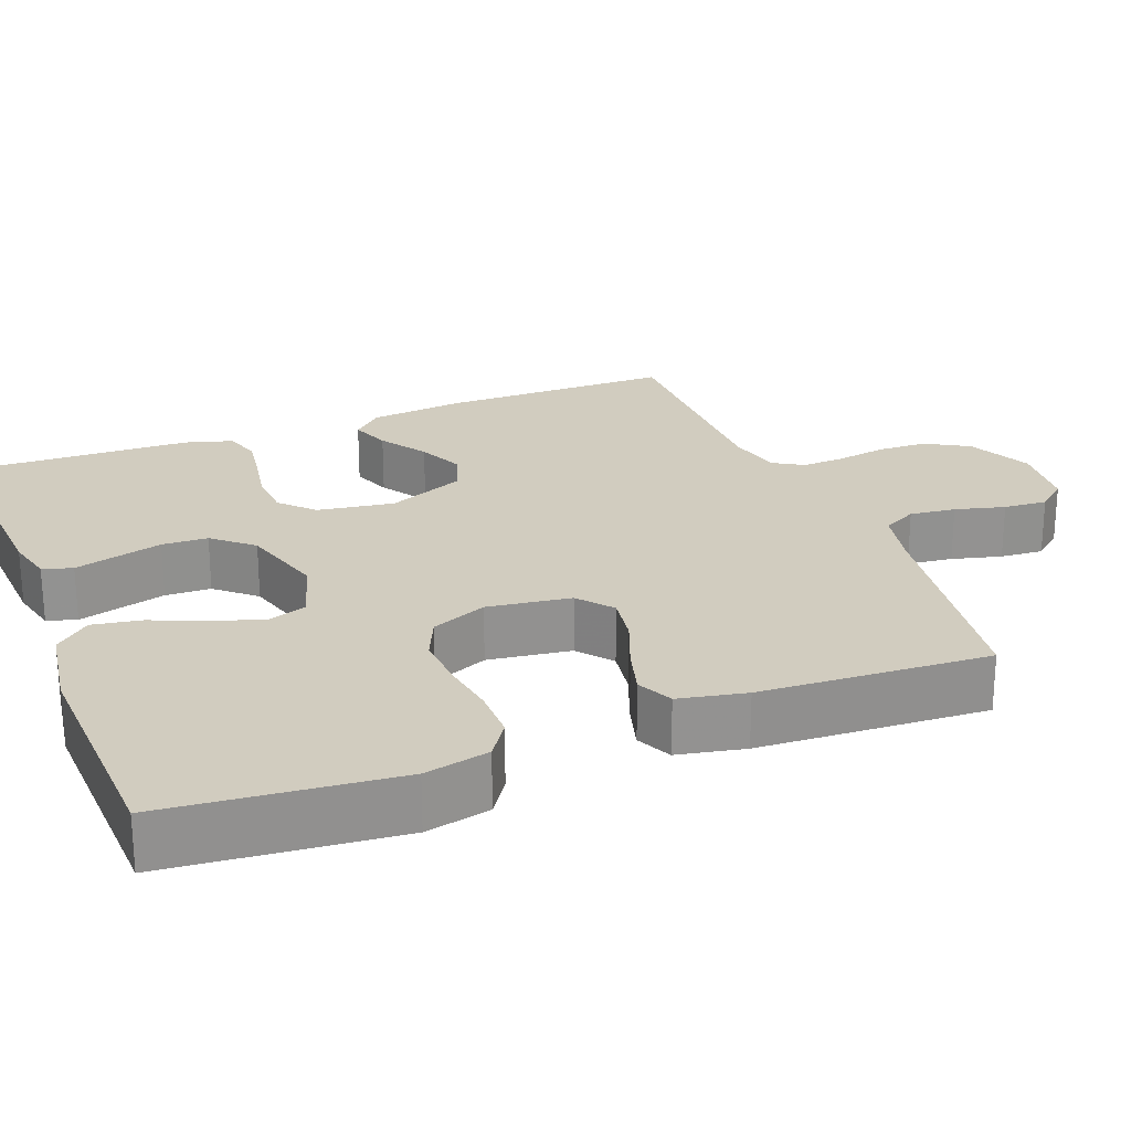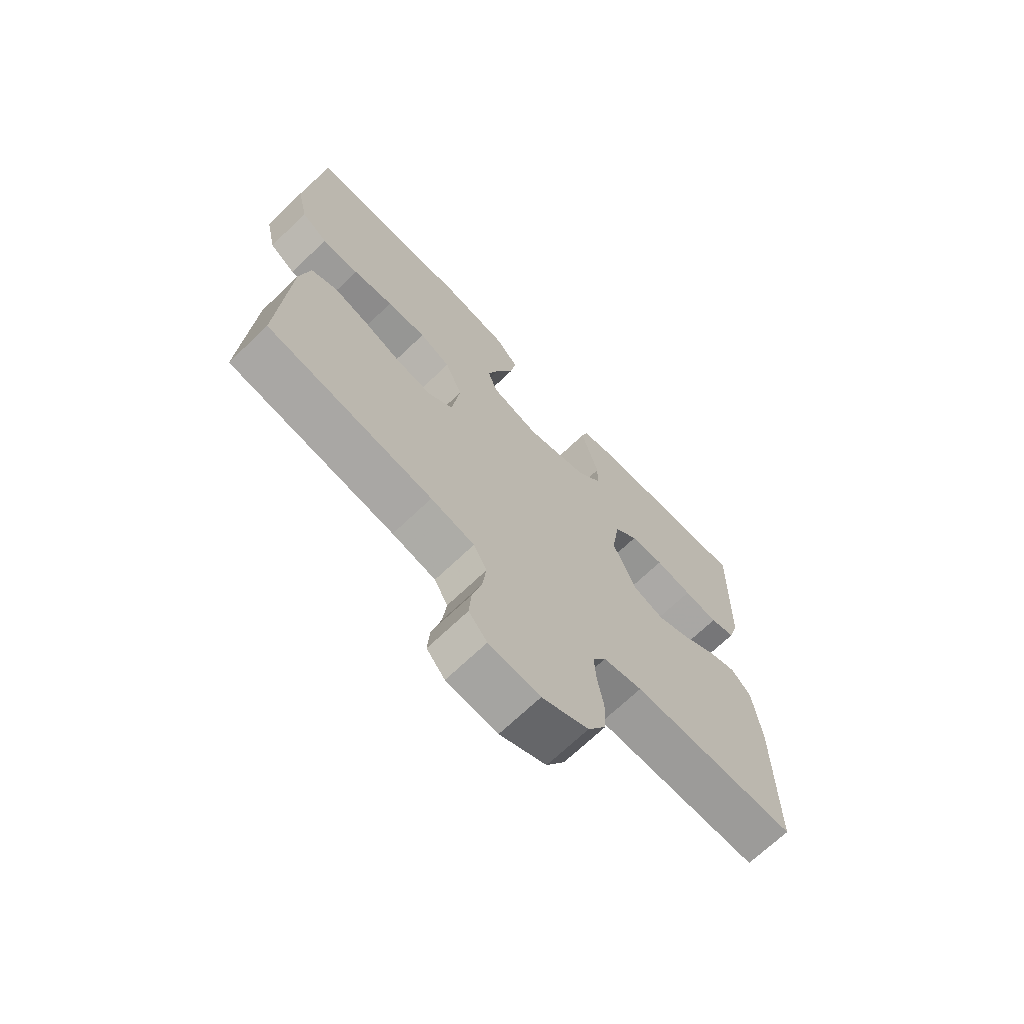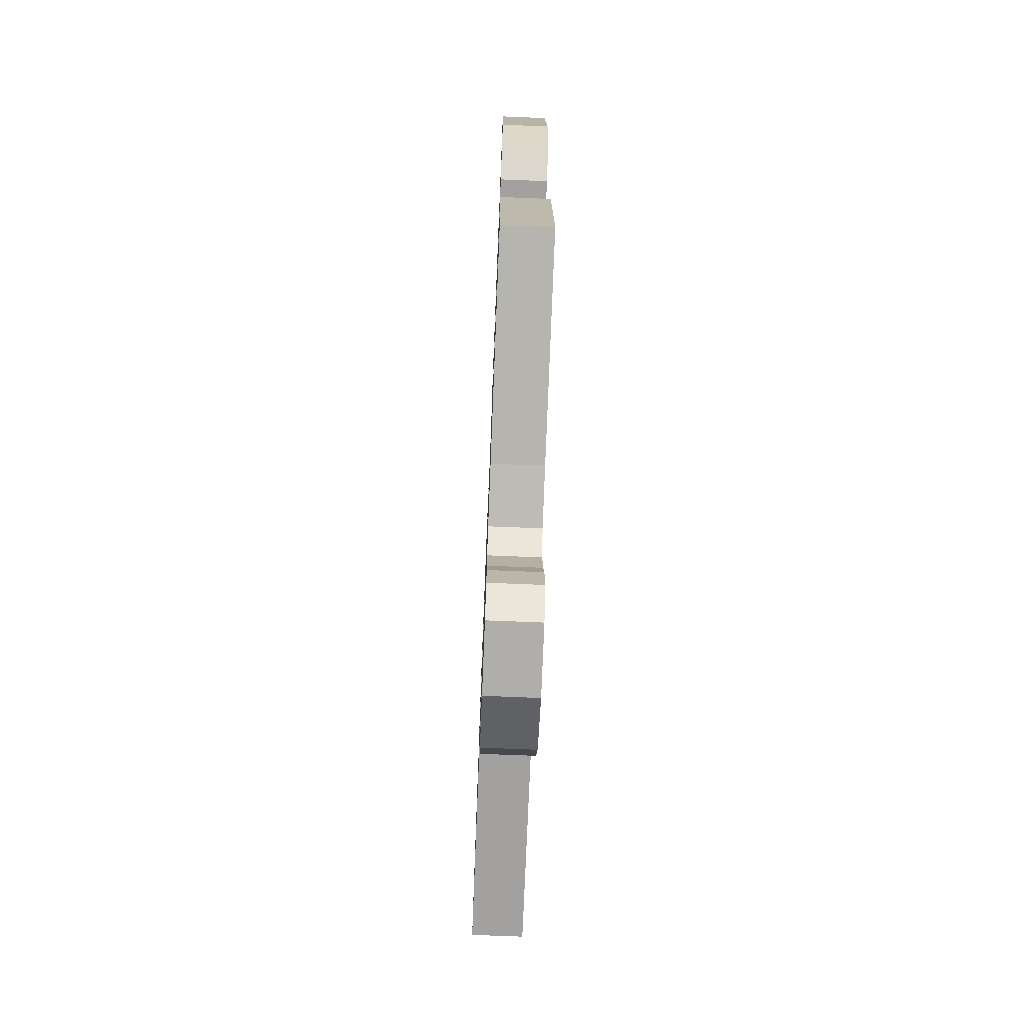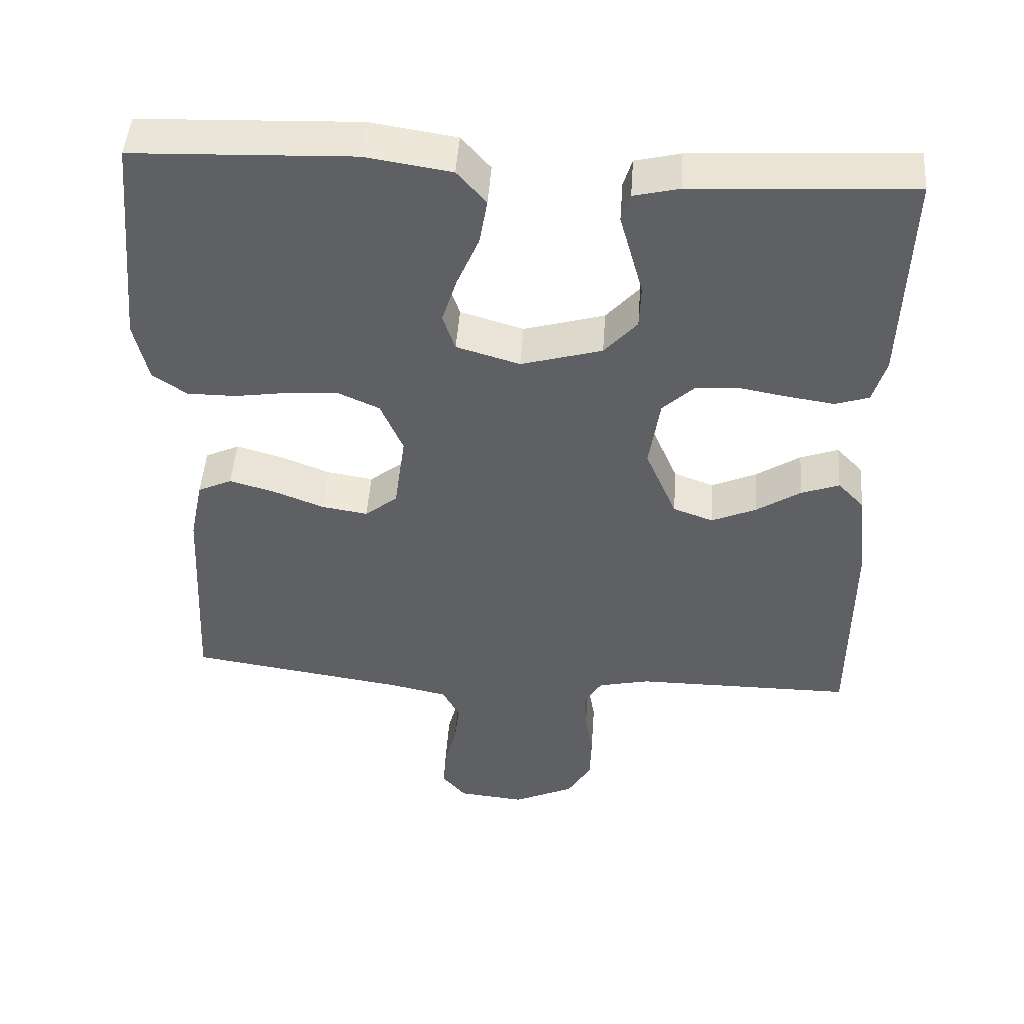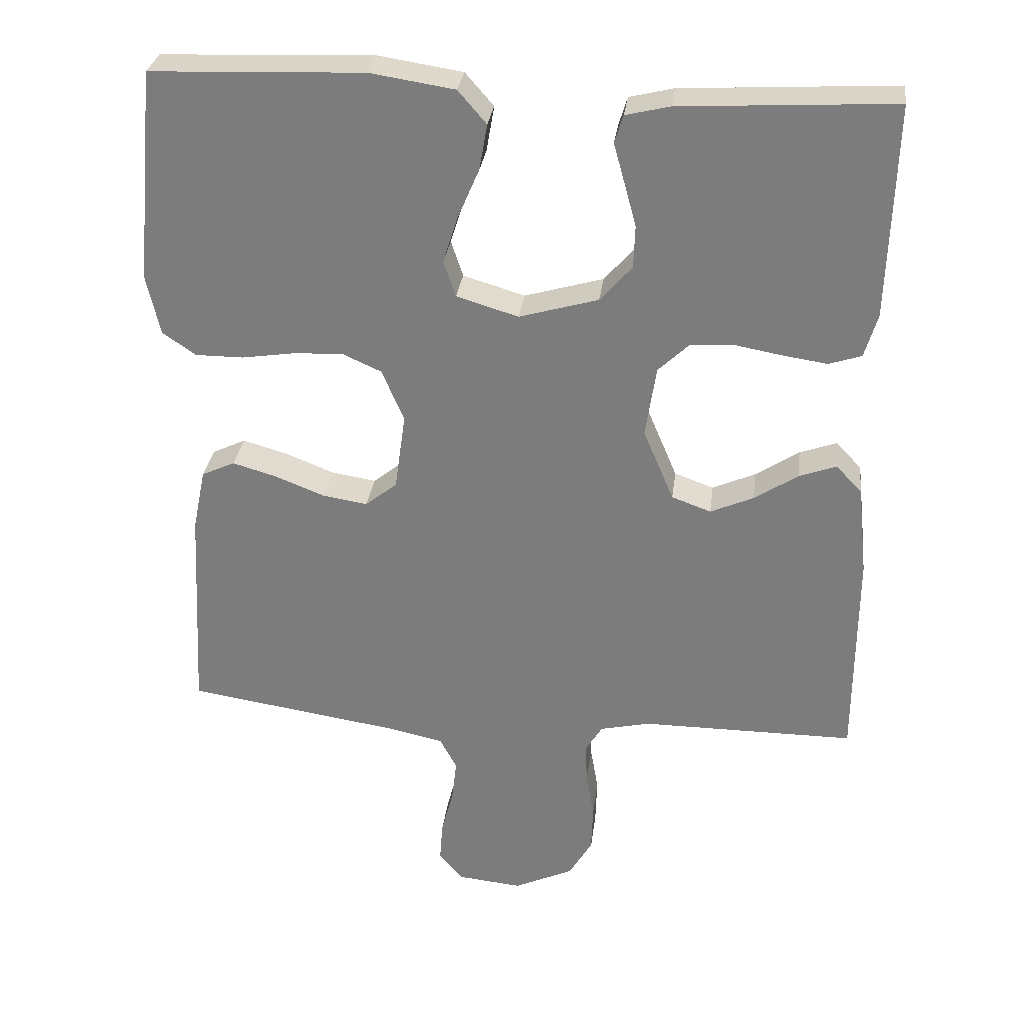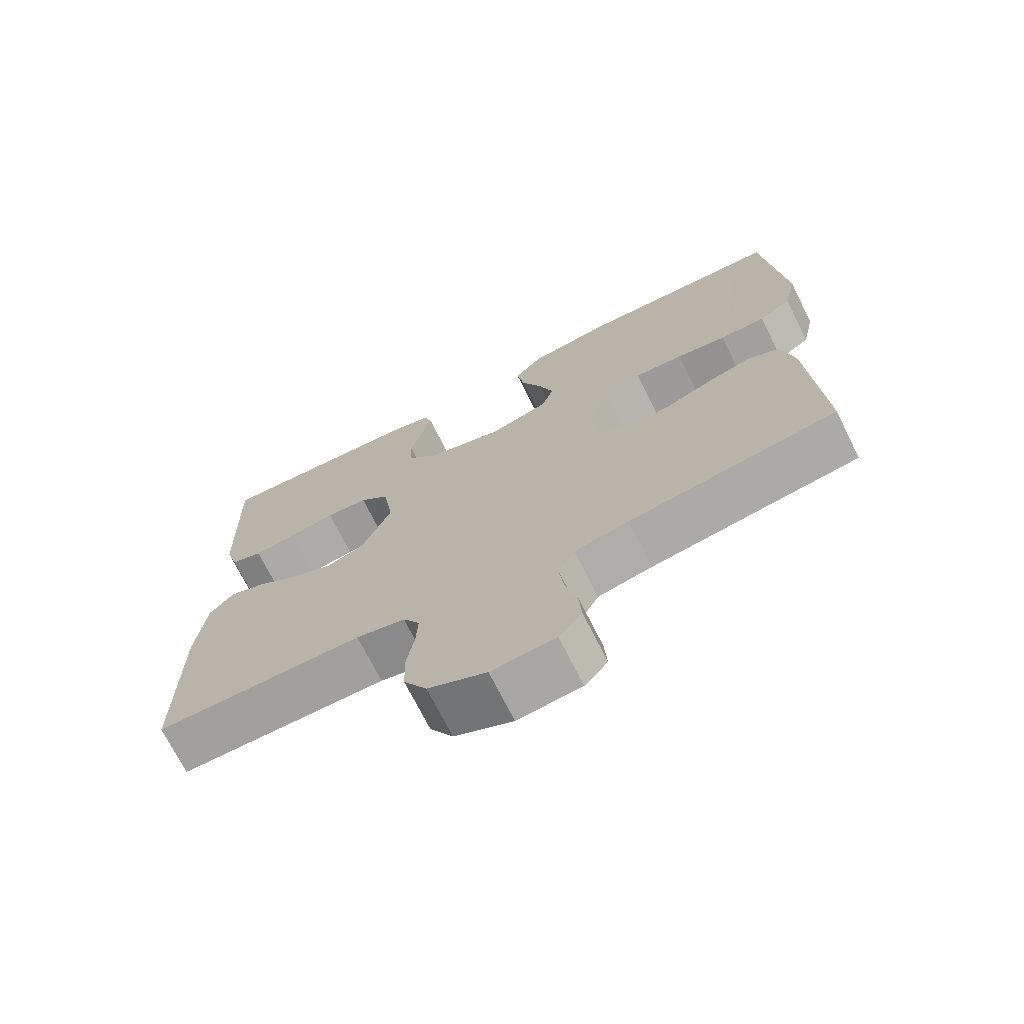
<metadata>
{"format":"obj","ext":"obj","renderer":"f3d","projection":"perspective","resolution":1024,"background":"white","views":[{"elev":24.0,"azim":68.6,"up":"+Y"},{"elev":-69.8,"azim":133.7,"up":"+Z"},{"elev":-72.2,"azim":87.7,"up":"+Z"},{"elev":47.3,"azim":-176.0,"up":"+Z"},{"elev":30.2,"azim":-172.8,"up":"+Z"},{"elev":-71.6,"azim":26.6,"up":"+Z"}]}
</metadata>
<code>
v 0.5 0.07 -0.5
v 0.2 0.07 -0.545
v 0.121 0.07 -0.562
v 0.097 0.07 -0.607
v 0.104 0.07 -0.667
v 0.121 0.07 -0.732
v 0.125 0.07 -0.789
v 0.092 0.07 -0.828
v 0 0.07 -0.837
v -0.084 0.07 -0.798
v -0.117 0.07 -0.742
v -0.119 0.07 -0.677
v -0.108 0.07 -0.612
v -0.105 0.07 -0.556
v -0.129 0.07 -0.516
v -0.2 0.07 -0.5
v -0.5 0.07 -0.5
v -0.501 0.07 -0.2
v -0.487 0.07 -0.073
v -0.451 0.07 -0.035
v -0.399 0.07 -0.054
v -0.338 0.07 -0.094
v -0.277 0.07 -0.121
v -0.222 0.07 -0.101
v -0.179 0.07 0
v -0.194 0.07 0.1
v -0.237 0.07 0.141
v -0.298 0.07 0.145
v -0.365 0.07 0.133
v -0.427 0.07 0.124
v -0.473 0.07 0.139
v -0.491 0.07 0.2
v -0.5 0.07 0.5
v -0.2 0.07 0.483
v -0.138 0.07 0.468
v -0.126 0.07 0.429
v -0.141 0.07 0.375
v -0.158 0.07 0.313
v -0.156 0.07 0.253
v -0.111 0.07 0.202
v 0 0.07 0.17
v 0.087 0.07 0.196
v 0.104 0.07 0.247
v 0.083 0.07 0.313
v 0.053 0.07 0.383
v 0.042 0.07 0.447
v 0.082 0.07 0.493
v 0.2 0.07 0.511
v 0.5 0.07 0.5
v 0.528 0.07 0.2
v 0.509 0.07 0.115
v 0.462 0.07 0.083
v 0.395 0.07 0.083
v 0.322 0.07 0.094
v 0.251 0.07 0.098
v 0.195 0.07 0.073
v 0.164 0.07 0
v 0.179 0.07 -0.109
v 0.224 0.07 -0.145
v 0.287 0.07 -0.135
v 0.356 0.07 -0.108
v 0.419 0.07 -0.09
v 0.466 0.07 -0.112
v 0.484 0.07 -0.2
v 0.5 0 -0.5
v 0.2 0 -0.545
v 0.121 0 -0.562
v 0.097 0 -0.607
v 0.104 0 -0.667
v 0.121 0 -0.732
v 0.125 0 -0.789
v 0.092 0 -0.828
v 0 0 -0.837
v -0.084 0 -0.798
v -0.117 0 -0.742
v -0.119 0 -0.677
v -0.108 0 -0.612
v -0.105 0 -0.556
v -0.129 0 -0.516
v -0.2 0 -0.5
v -0.5 0 -0.5
v -0.501 0 -0.2
v -0.487 0 -0.073
v -0.451 0 -0.035
v -0.399 0 -0.054
v -0.338 0 -0.094
v -0.277 0 -0.121
v -0.222 0 -0.101
v -0.179 0 0
v -0.194 0 0.1
v -0.237 0 0.141
v -0.298 0 0.145
v -0.365 0 0.133
v -0.427 0 0.124
v -0.473 0 0.139
v -0.491 0 0.2
v -0.5 0 0.5
v -0.2 0 0.483
v -0.138 0 0.468
v -0.126 0 0.429
v -0.141 0 0.375
v -0.158 0 0.313
v -0.156 0 0.253
v -0.111 0 0.202
v 0 0 0.17
v 0.087 0 0.196
v 0.104 0 0.247
v 0.083 0 0.313
v 0.053 0 0.383
v 0.042 0 0.447
v 0.082 0 0.493
v 0.2 0 0.511
v 0.5 0 0.5
v 0.528 0 0.2
v 0.509 0 0.115
v 0.462 0 0.083
v 0.395 0 0.083
v 0.322 0 0.094
v 0.251 0 0.098
v 0.195 0 0.073
v 0.164 0 0
v 0.179 0 -0.109
v 0.224 0 -0.145
v 0.287 0 -0.135
v 0.356 0 -0.108
v 0.419 0 -0.09
v 0.466 0 -0.112
v 0.484 0 -0.2
f 63 64 1 2
f 60 61 62 63
f 59 60 63 2
f 58 59 2 3
f 57 58 3 4
f 51 52 53 54
f 51 54 55
f 50 51 55
f 49 50 55
f 48 49 55 56
f 44 45 46 47
f 43 44 47 48
f 42 43 48 56
f 34 35 36 37
f 34 37 38
f 33 34 38 39
f 28 29 30 31
f 28 31 32 33
f 19 20 21 22
f 19 22 23
f 16 17 18 19
f 15 16 19 23
f 14 15 23 24
f 10 11 12 13
f 10 13 14
f 9 10 14
f 5 6 7 8
f 4 5 8 9
f 57 4 9 14
f 41 42 56 57
f 40 41 57 14
f 27 28 33 39
f 26 27 39 40
f 25 26 40
f 14 24 25
f 14 25 40
f 66 65 128 127
f 127 126 125 124
f 66 127 124 123
f 67 66 123 122
f 68 67 122 121
f 118 117 116 115
f 119 118 115
f 119 115 114
f 119 114 113
f 120 119 113 112
f 111 110 109 108
f 112 111 108 107
f 120 112 107 106
f 101 100 99 98
f 102 101 98
f 103 102 98 97
f 95 94 93 92
f 97 96 95 92
f 86 85 84 83
f 87 86 83
f 83 82 81 80
f 87 83 80 79
f 88 87 79 78
f 77 76 75 74
f 78 77 74
f 78 74 73
f 72 71 70 69
f 73 72 69 68
f 78 73 68 121
f 121 120 106 105
f 78 121 105 104
f 103 97 92 91
f 104 103 91 90
f 104 90 89
f 89 88 78
f 104 89 78
f 1 65 66 2
f 2 66 67 3
f 3 67 68 4
f 4 68 69 5
f 5 69 70 6
f 6 70 71 7
f 7 71 72 8
f 8 72 73 9
f 9 73 74 10
f 10 74 75 11
f 11 75 76 12
f 12 76 77 13
f 13 77 78 14
f 14 78 79 15
f 15 79 80 16
f 16 80 81 17
f 17 81 82 18
f 18 82 83 19
f 19 83 84 20
f 20 84 85 21
f 21 85 86 22
f 22 86 87 23
f 23 87 88 24
f 24 88 89 25
f 25 89 90 26
f 26 90 91 27
f 27 91 92 28
f 28 92 93 29
f 29 93 94 30
f 30 94 95 31
f 31 95 96 32
f 32 96 97 33
f 33 97 98 34
f 34 98 99 35
f 35 99 100 36
f 36 100 101 37
f 37 101 102 38
f 38 102 103 39
f 39 103 104 40
f 40 104 105 41
f 41 105 106 42
f 42 106 107 43
f 43 107 108 44
f 44 108 109 45
f 45 109 110 46
f 46 110 111 47
f 47 111 112 48
f 48 112 113 49
f 49 113 114 50
f 50 114 115 51
f 51 115 116 52
f 52 116 117 53
f 53 117 118 54
f 54 118 119 55
f 55 119 120 56
f 56 120 121 57
f 57 121 122 58
f 58 122 123 59
f 59 123 124 60
f 60 124 125 61
f 61 125 126 62
f 62 126 127 63
f 63 127 128 64
f 64 128 65 1

</code>
